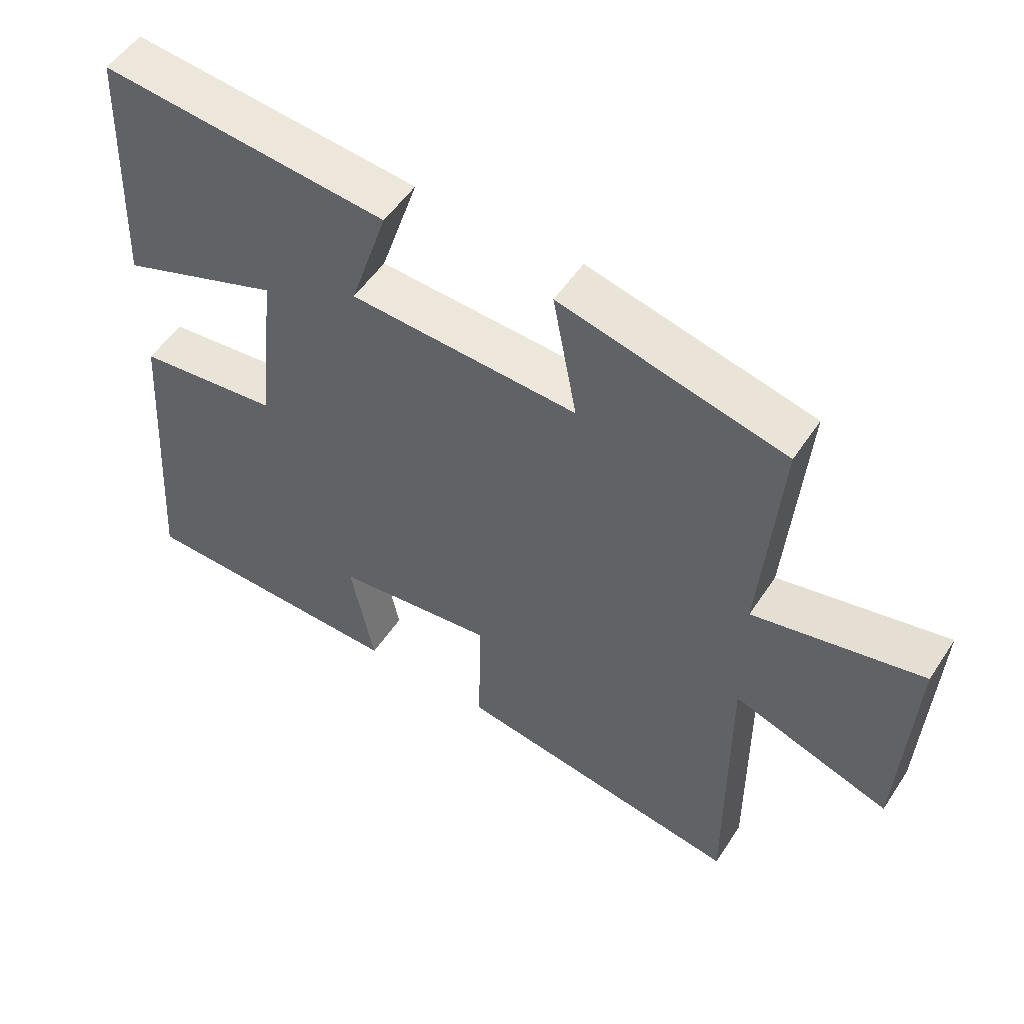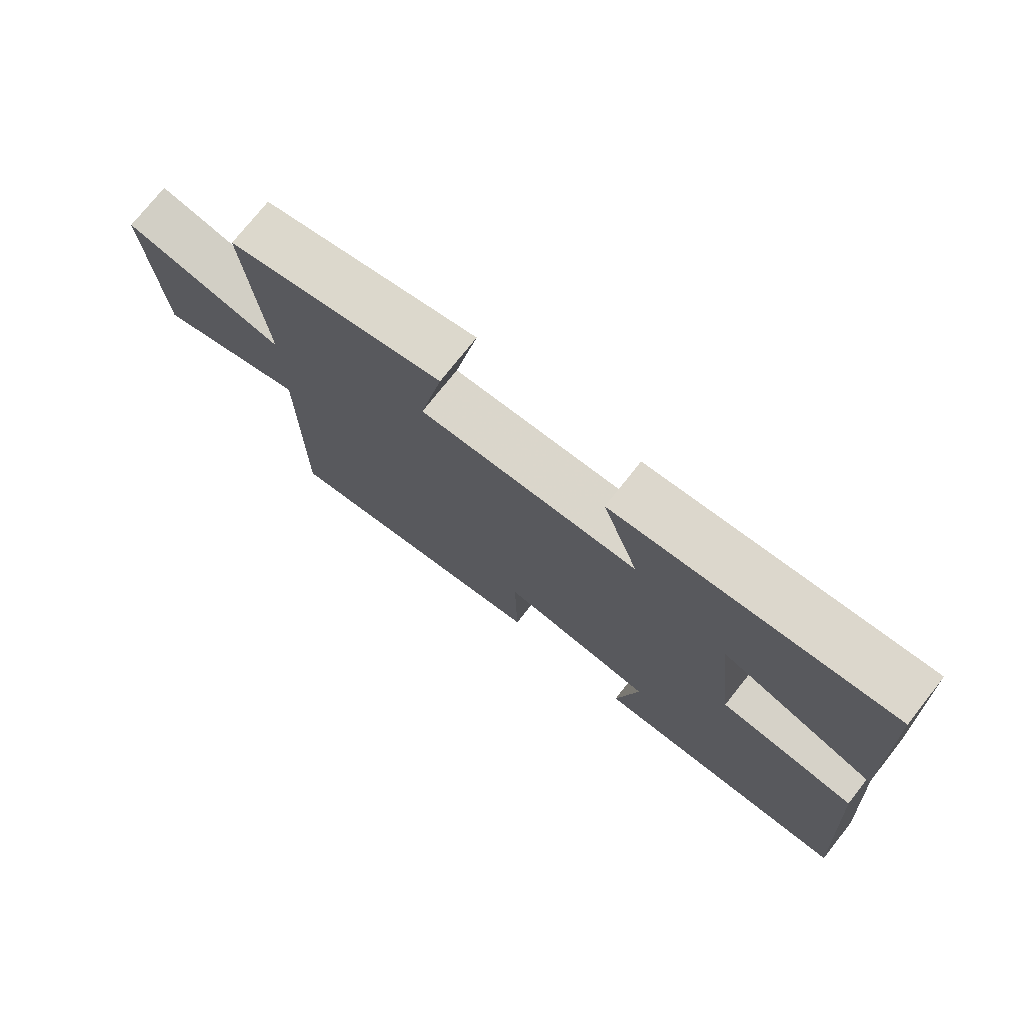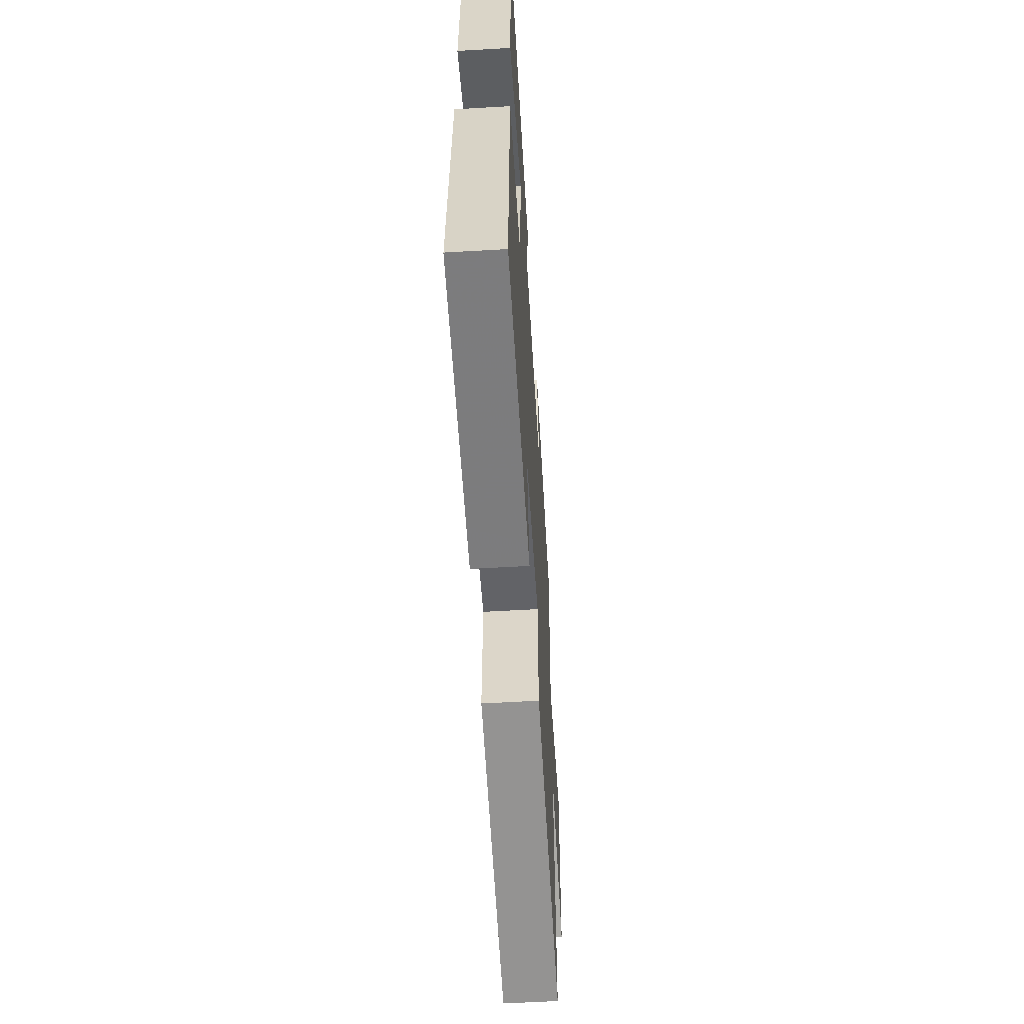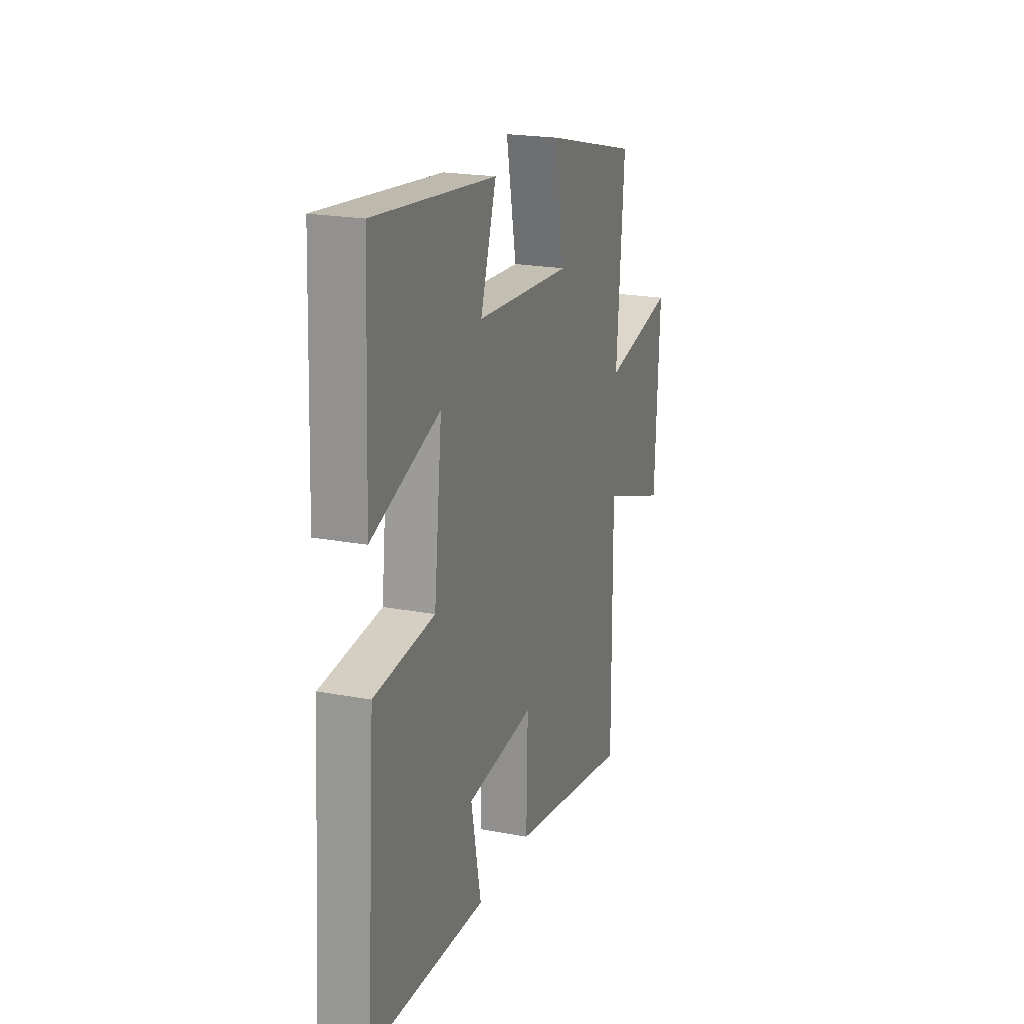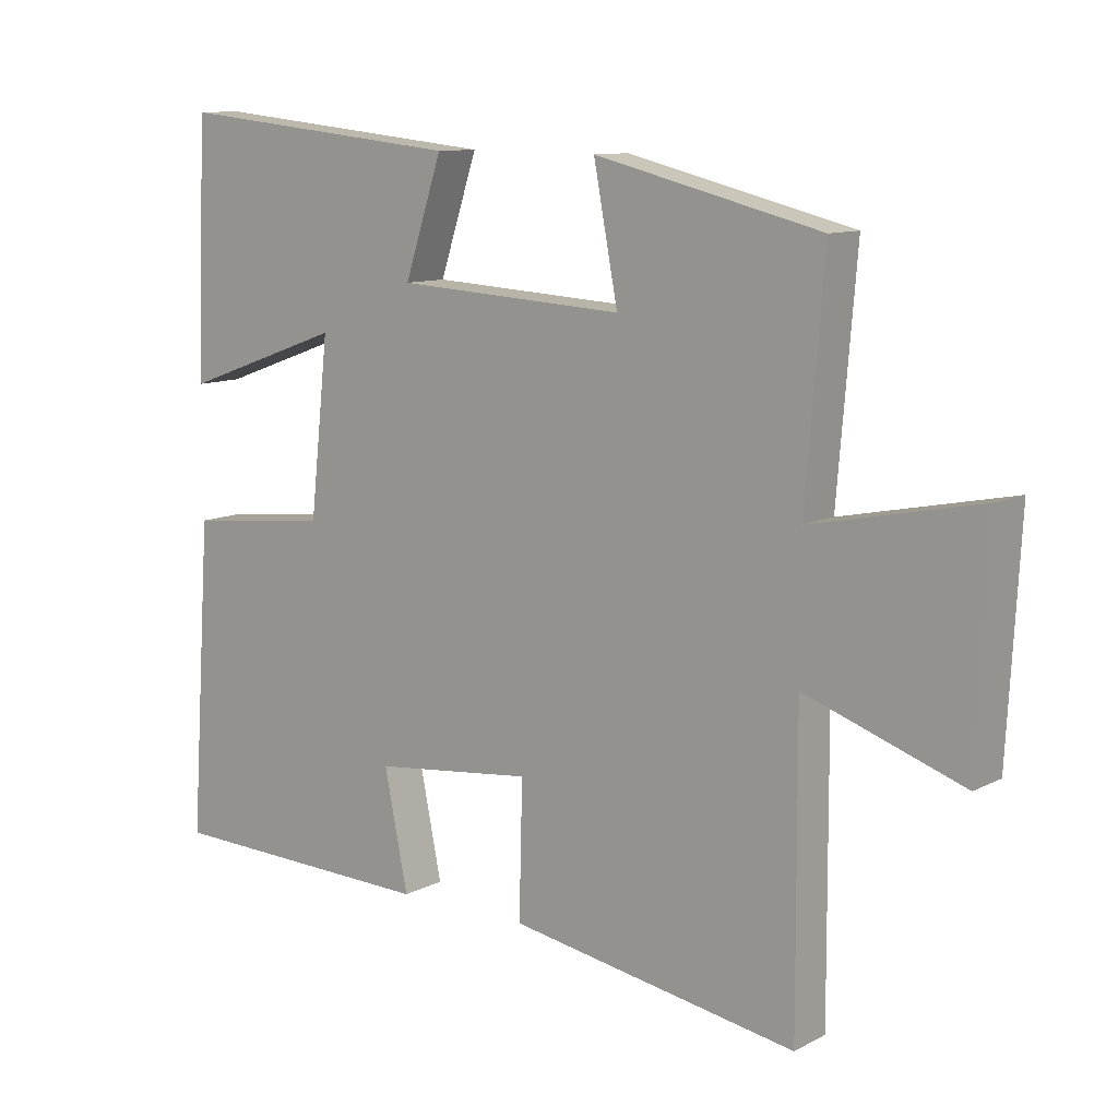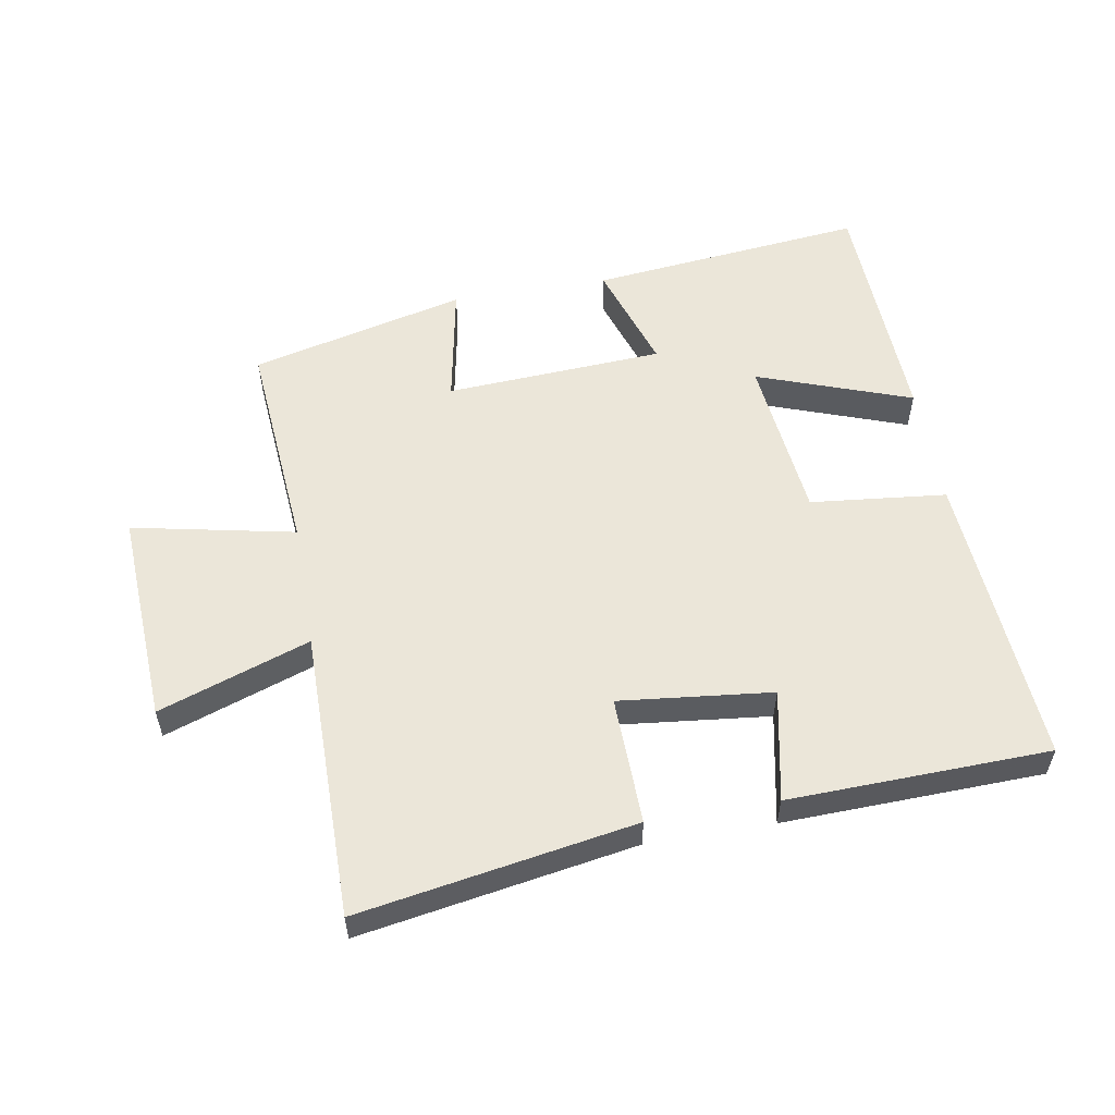
<metadata>
{"format":"obj","ext":"obj","renderer":"f3d","projection":"perspective","resolution":1024,"background":"white","views":[{"elev":52.3,"azim":32.5,"up":"+Z"},{"elev":75.0,"azim":-141.6,"up":"+Z"},{"elev":-57.2,"azim":-86.5,"up":"+Z"},{"elev":20.8,"azim":-71.2,"up":"+Z"},{"elev":10.6,"azim":38.2,"up":"+Z"},{"elev":55.8,"azim":170.2,"up":"+Y"}]}
</metadata>
<code>
v 0.528 0.07 0.417
v 0.5 0.07 0.077
v 0.753 0.07 0.129
v 0.735 0.07 -0.205
v 0.5 0.07 -0.123
v 0.502 0.07 -0.573
v 0.072 0.07 -0.5
v 0.077 0.07 -0.3
v -0.161 0.07 -0.326
v -0.126 0.07 -0.5
v -0.532 0.07 -0.488
v -0.5 0.07 -0.024
v -0.288 0.07 -0.002
v -0.26 0.07 0.256
v -0.5 0.07 0.17
v -0.485 0.07 0.545
v -0.056 0.07 0.5
v -0.112 0.07 0.33
v 0.228 0.07 0.31
v 0.192 0.07 0.5
v 0.528 0 0.417
v 0.5 0 0.077
v 0.753 0 0.129
v 0.735 0 -0.205
v 0.5 0 -0.123
v 0.502 0 -0.573
v 0.072 0 -0.5
v 0.077 0 -0.3
v -0.161 0 -0.326
v -0.126 0 -0.5
v -0.532 0 -0.488
v -0.5 0 -0.024
v -0.288 0 -0.002
v -0.26 0 0.256
v -0.5 0 0.17
v -0.485 0 0.545
v -0.056 0 0.5
v -0.112 0 0.33
v 0.228 0 0.31
v 0.192 0 0.5
f 19 20 1 2
f 18 19 2
f 15 16 17 18
f 14 15 18
f 13 14 18 2
f 12 13 2
f 9 10 11 12
f 8 9 12 2
f 5 6 7 8
f 5 8 2 3
f 3 4 5
f 22 21 40 39
f 22 39 38
f 38 37 36 35
f 38 35 34
f 22 38 34 33
f 22 33 32
f 32 31 30 29
f 22 32 29 28
f 28 27 26 25
f 23 22 28 25
f 25 24 23
f 1 21 22 2
f 2 22 23 3
f 3 23 24 4
f 4 24 25 5
f 5 25 26 6
f 6 26 27 7
f 7 27 28 8
f 8 28 29 9
f 9 29 30 10
f 10 30 31 11
f 11 31 32 12
f 12 32 33 13
f 13 33 34 14
f 14 34 35 15
f 15 35 36 16
f 16 36 37 17
f 17 37 38 18
f 18 38 39 19
f 19 39 40 20
f 20 40 21 1

</code>
